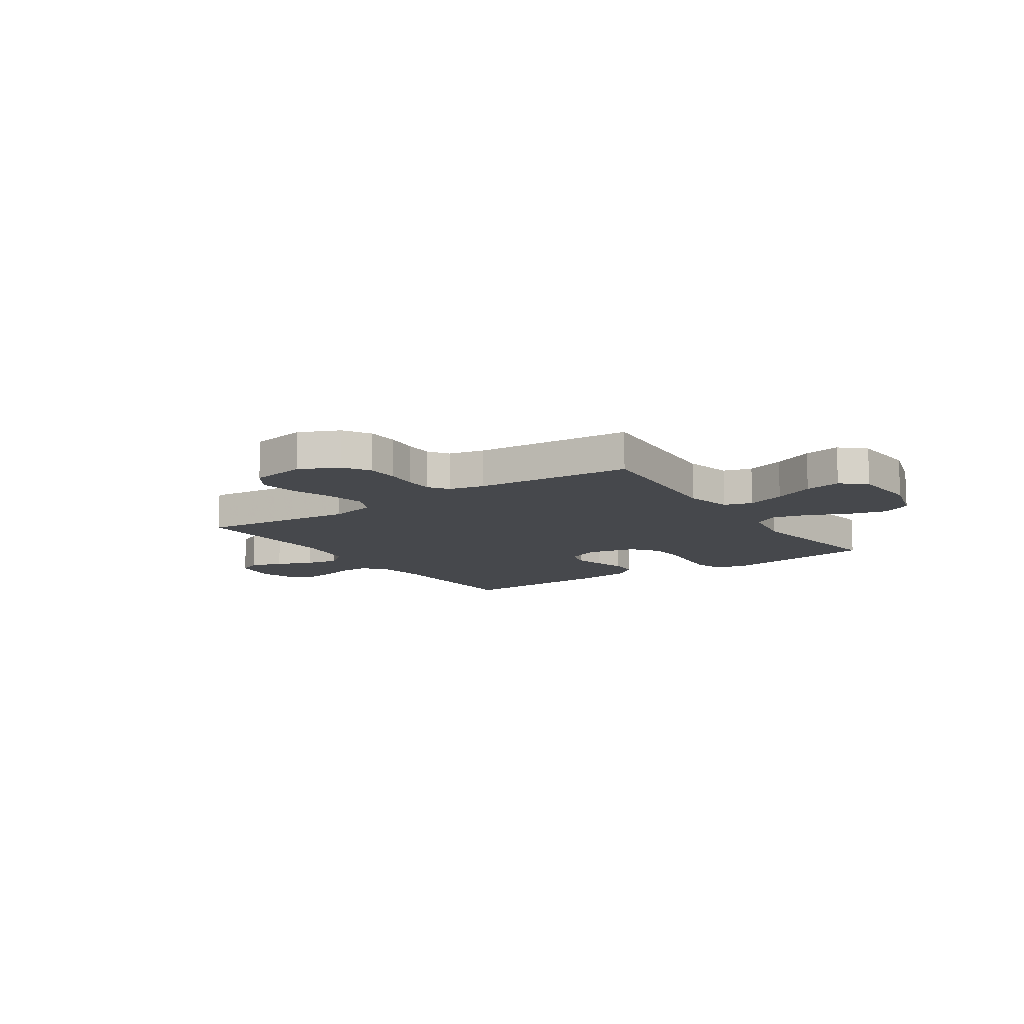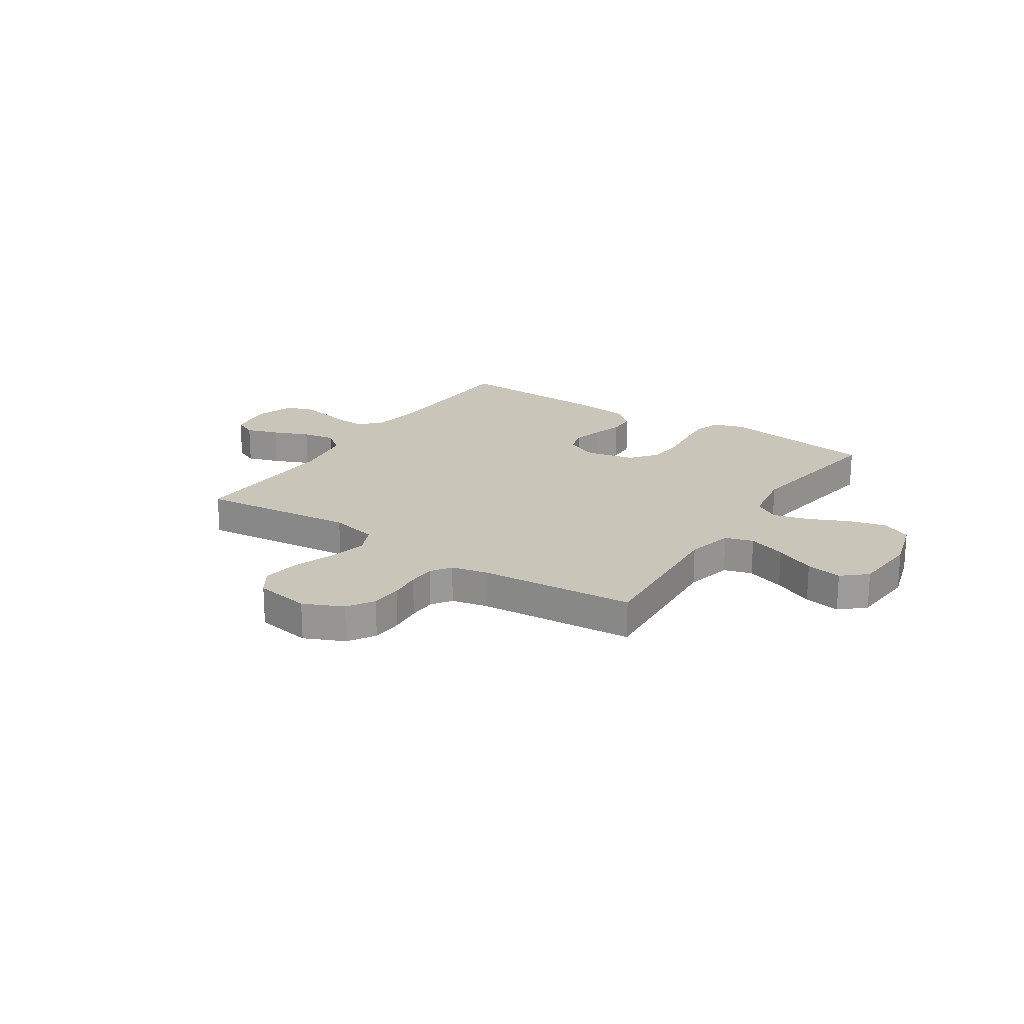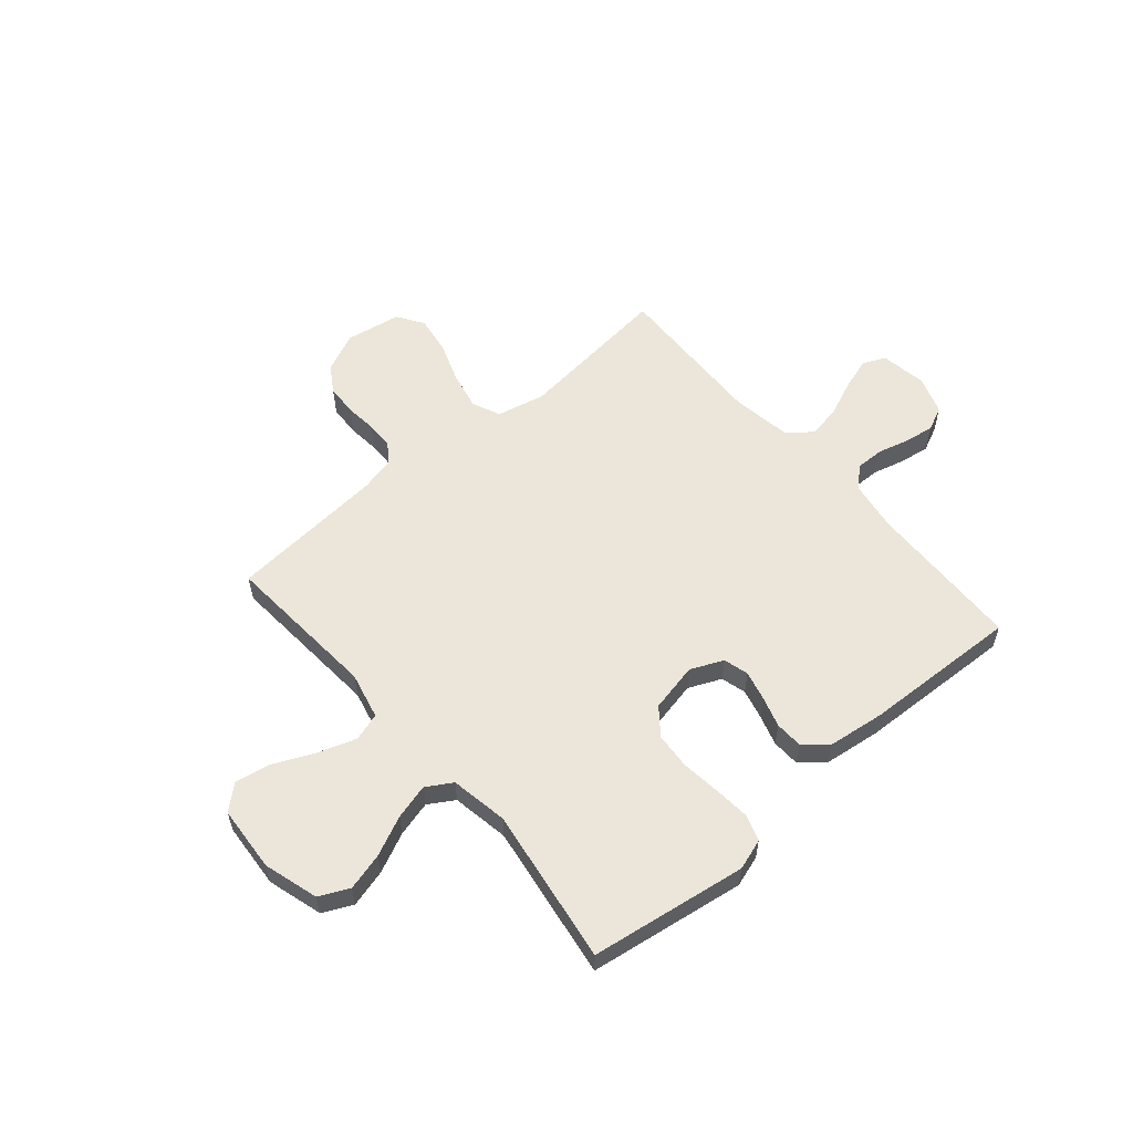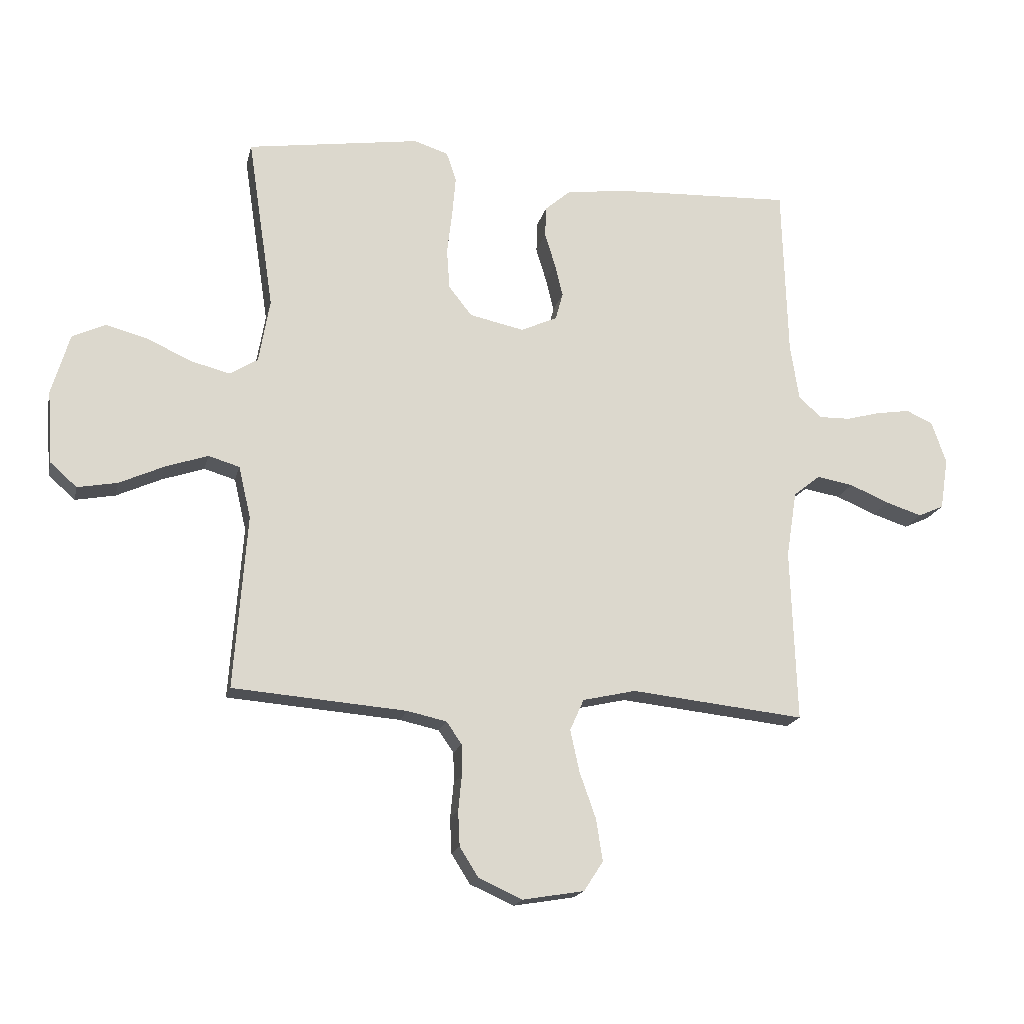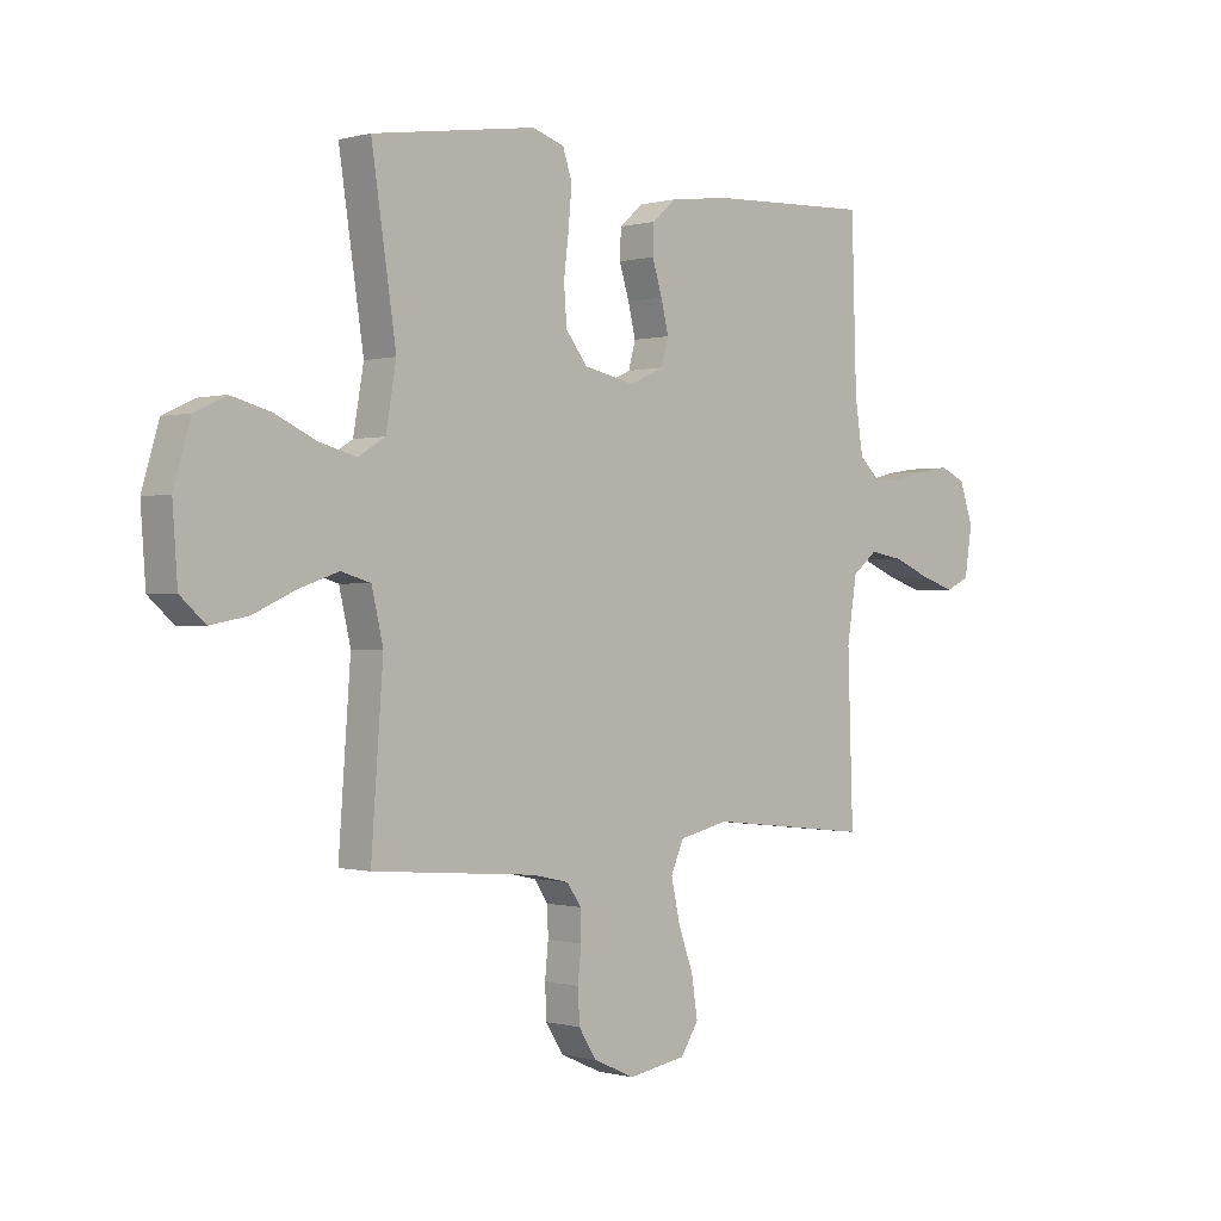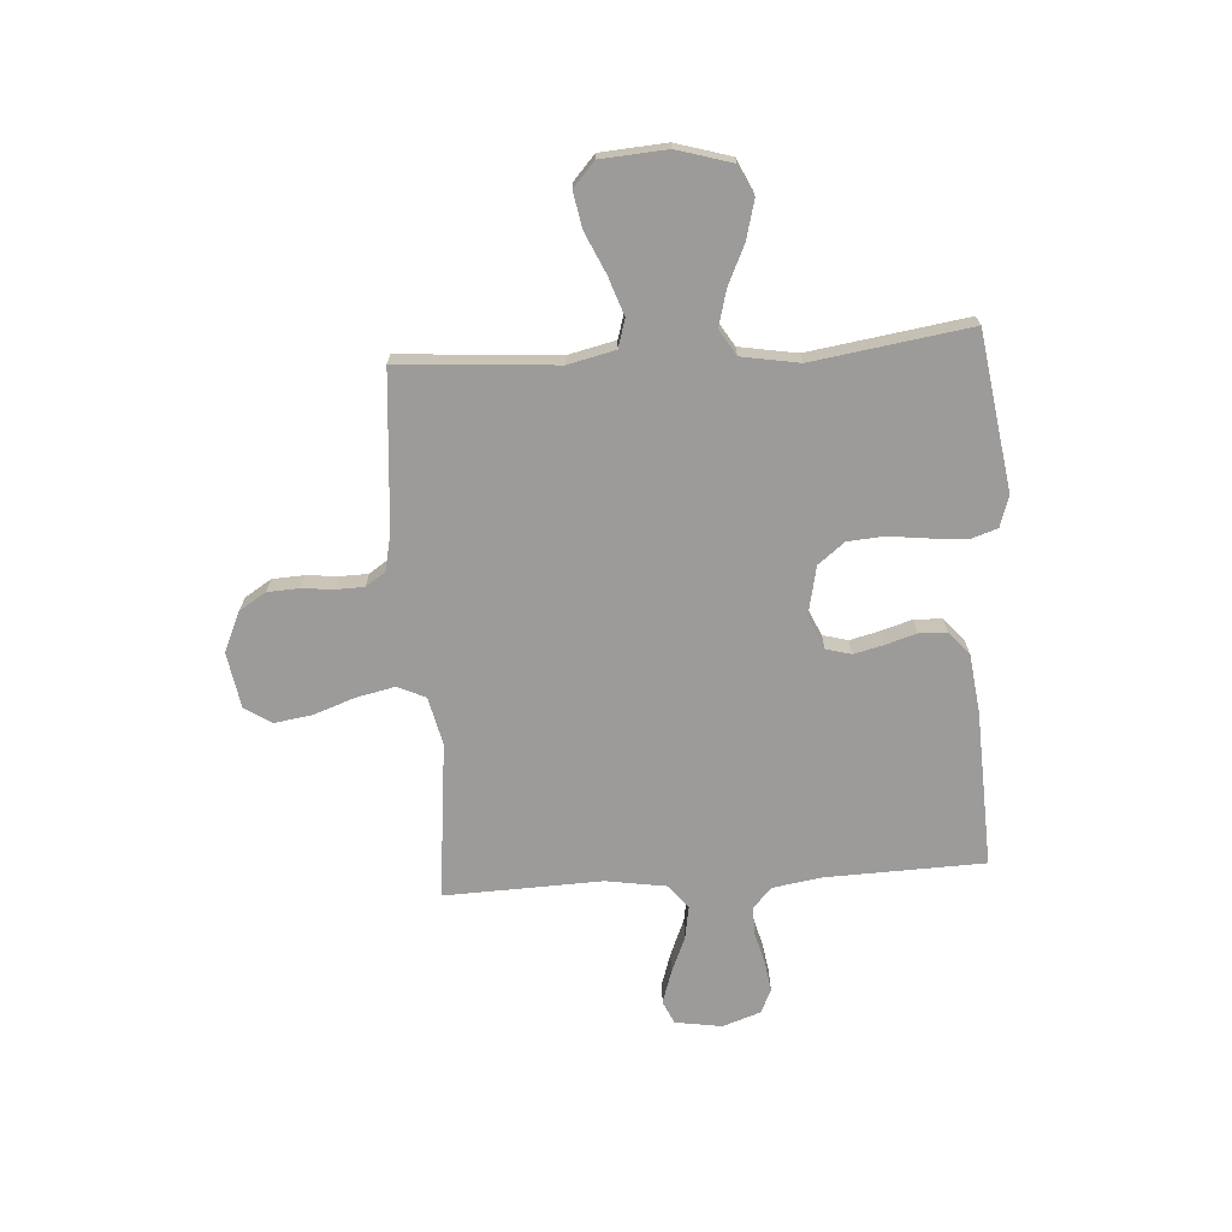
<metadata>
{"format":"obj","ext":"obj","renderer":"f3d","projection":"perspective","resolution":1024,"background":"white","views":[{"elev":-11.5,"azim":-145.9,"up":"+Y"},{"elev":20.7,"azim":-146.6,"up":"+Y"},{"elev":57.4,"azim":-40.6,"up":"+Y"},{"elev":-18.0,"azim":-12.7,"up":"+Z"},{"elev":-0.2,"azim":-44.5,"up":"+Z"},{"elev":-69.8,"azim":-86.2,"up":"+Y"}]}
</metadata>
<code>
v 0.5 0.07 0.5
v 0.509 0.07 0.2
v 0.524 0.07 0.104
v 0.563 0.07 0.068
v 0.617 0.07 0.069
v 0.677 0.07 0.085
v 0.735 0.07 0.094
v 0.781 0.07 0.073
v 0.806 0.07 0
v 0.792 0.07 -0.089
v 0.748 0.07 -0.109
v 0.686 0.07 -0.089
v 0.617 0.07 -0.06
v 0.554 0.07 -0.049
v 0.508 0.07 -0.086
v 0.49 0.07 -0.2
v 0.5 0.07 -0.5
v 0.2 0.07 -0.468
v 0.108 0.07 -0.489
v 0.084 0.07 -0.543
v 0.1 0.07 -0.616
v 0.128 0.07 -0.695
v 0.139 0.07 -0.767
v 0.106 0.07 -0.818
v 0 0.07 -0.836
v -0.076 0.07 -0.802
v -0.108 0.07 -0.751
v -0.111 0.07 -0.691
v -0.105 0.07 -0.63
v -0.106 0.07 -0.577
v -0.132 0.07 -0.539
v -0.2 0.07 -0.524
v -0.5 0.07 -0.5
v -0.478 0.07 -0.2
v -0.499 0.07 -0.11
v -0.553 0.07 -0.094
v -0.626 0.07 -0.119
v -0.703 0.07 -0.154
v -0.772 0.07 -0.167
v -0.818 0.07 -0.126
v -0.827 0.07 0
v -0.796 0.07 0.105
v -0.739 0.07 0.132
v -0.667 0.07 0.113
v -0.591 0.07 0.078
v -0.523 0.07 0.06
v -0.474 0.07 0.09
v -0.455 0.07 0.2
v -0.5 0.07 0.5
v -0.2 0.07 0.545
v -0.141 0.07 0.526
v -0.124 0.07 0.475
v -0.13 0.07 0.406
v -0.139 0.07 0.331
v -0.134 0.07 0.261
v -0.094 0.07 0.21
v 0 0.07 0.19
v 0.063 0.07 0.218
v 0.076 0.07 0.266
v 0.062 0.07 0.323
v 0.044 0.07 0.382
v 0.046 0.07 0.435
v 0.09 0.07 0.473
v 0.2 0.07 0.487
v 0.5 0 0.5
v 0.509 0 0.2
v 0.524 0 0.104
v 0.563 0 0.068
v 0.617 0 0.069
v 0.677 0 0.085
v 0.735 0 0.094
v 0.781 0 0.073
v 0.806 0 0
v 0.792 0 -0.089
v 0.748 0 -0.109
v 0.686 0 -0.089
v 0.617 0 -0.06
v 0.554 0 -0.049
v 0.508 0 -0.086
v 0.49 0 -0.2
v 0.5 0 -0.5
v 0.2 0 -0.468
v 0.108 0 -0.489
v 0.084 0 -0.543
v 0.1 0 -0.616
v 0.128 0 -0.695
v 0.139 0 -0.767
v 0.106 0 -0.818
v 0 0 -0.836
v -0.076 0 -0.802
v -0.108 0 -0.751
v -0.111 0 -0.691
v -0.105 0 -0.63
v -0.106 0 -0.577
v -0.132 0 -0.539
v -0.2 0 -0.524
v -0.5 0 -0.5
v -0.478 0 -0.2
v -0.499 0 -0.11
v -0.553 0 -0.094
v -0.626 0 -0.119
v -0.703 0 -0.154
v -0.772 0 -0.167
v -0.818 0 -0.126
v -0.827 0 0
v -0.796 0 0.105
v -0.739 0 0.132
v -0.667 0 0.113
v -0.591 0 0.078
v -0.523 0 0.06
v -0.474 0 0.09
v -0.455 0 0.2
v -0.5 0 0.5
v -0.2 0 0.545
v -0.141 0 0.526
v -0.124 0 0.475
v -0.13 0 0.406
v -0.139 0 0.331
v -0.134 0 0.261
v -0.094 0 0.21
v 0 0 0.19
v 0.063 0 0.218
v 0.076 0 0.266
v 0.062 0 0.323
v 0.044 0 0.382
v 0.046 0 0.435
v 0.09 0 0.473
v 0.2 0 0.487
f 63 64 1 2
f 60 61 62 63
f 59 60 63 2
f 58 59 2 3
f 57 58 3 4
f 56 57 4
f 51 52 53 54
f 49 50 51 54
f 48 49 54 55
f 47 48 55 56
f 42 43 44 45
f 42 45 46
f 41 42 46
f 40 41 46
f 37 38 39 40
f 36 37 40 46
f 35 36 46 47
f 32 33 34
f 31 32 34 35
f 26 27 28 29
f 26 29 30
f 25 26 30
f 24 25 30
f 21 22 23 24
f 20 21 24 30
f 19 20 30 31
f 16 17 18
f 15 16 18 19
f 10 11 12 13
f 10 13 14
f 9 10 14
f 8 9 14
f 5 6 7 8
f 5 8 14
f 4 5 14 15
f 31 35 47 56
f 19 31 56
f 4 15 19 56
f 66 65 128 127
f 127 126 125 124
f 66 127 124 123
f 67 66 123 122
f 68 67 122 121
f 68 121 120
f 118 117 116 115
f 118 115 114 113
f 119 118 113 112
f 120 119 112 111
f 109 108 107 106
f 110 109 106
f 110 106 105
f 110 105 104
f 104 103 102 101
f 110 104 101 100
f 111 110 100 99
f 98 97 96
f 99 98 96 95
f 93 92 91 90
f 94 93 90
f 94 90 89
f 94 89 88
f 88 87 86 85
f 94 88 85 84
f 95 94 84 83
f 82 81 80
f 83 82 80 79
f 77 76 75 74
f 78 77 74
f 78 74 73
f 78 73 72
f 72 71 70 69
f 78 72 69
f 79 78 69 68
f 120 111 99 95
f 120 95 83
f 120 83 79 68
f 1 65 66 2
f 2 66 67 3
f 3 67 68 4
f 4 68 69 5
f 5 69 70 6
f 6 70 71 7
f 7 71 72 8
f 8 72 73 9
f 9 73 74 10
f 10 74 75 11
f 11 75 76 12
f 12 76 77 13
f 13 77 78 14
f 14 78 79 15
f 15 79 80 16
f 16 80 81 17
f 17 81 82 18
f 18 82 83 19
f 19 83 84 20
f 20 84 85 21
f 21 85 86 22
f 22 86 87 23
f 23 87 88 24
f 24 88 89 25
f 25 89 90 26
f 26 90 91 27
f 27 91 92 28
f 28 92 93 29
f 29 93 94 30
f 30 94 95 31
f 31 95 96 32
f 32 96 97 33
f 33 97 98 34
f 34 98 99 35
f 35 99 100 36
f 36 100 101 37
f 37 101 102 38
f 38 102 103 39
f 39 103 104 40
f 40 104 105 41
f 41 105 106 42
f 42 106 107 43
f 43 107 108 44
f 44 108 109 45
f 45 109 110 46
f 46 110 111 47
f 47 111 112 48
f 48 112 113 49
f 49 113 114 50
f 50 114 115 51
f 51 115 116 52
f 52 116 117 53
f 53 117 118 54
f 54 118 119 55
f 55 119 120 56
f 56 120 121 57
f 57 121 122 58
f 58 122 123 59
f 59 123 124 60
f 60 124 125 61
f 61 125 126 62
f 62 126 127 63
f 63 127 128 64
f 64 128 65 1

</code>
